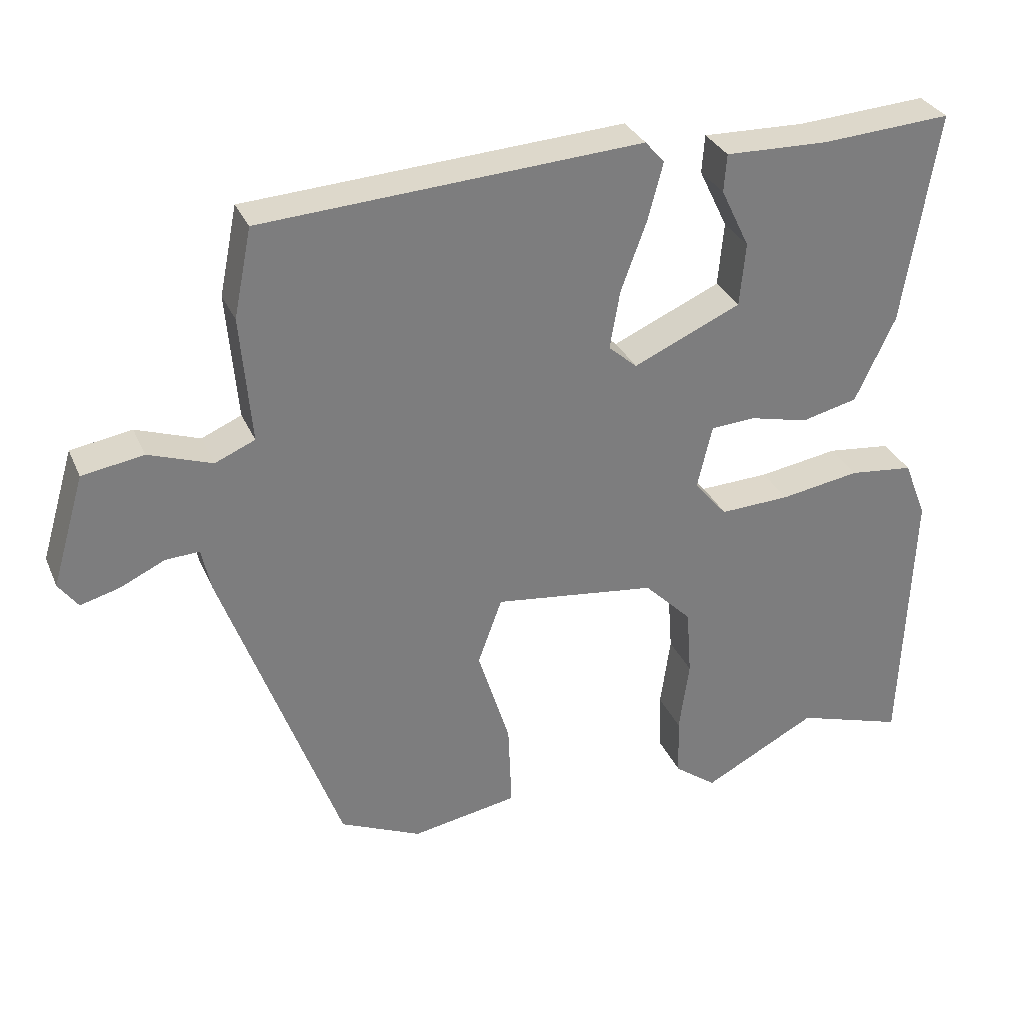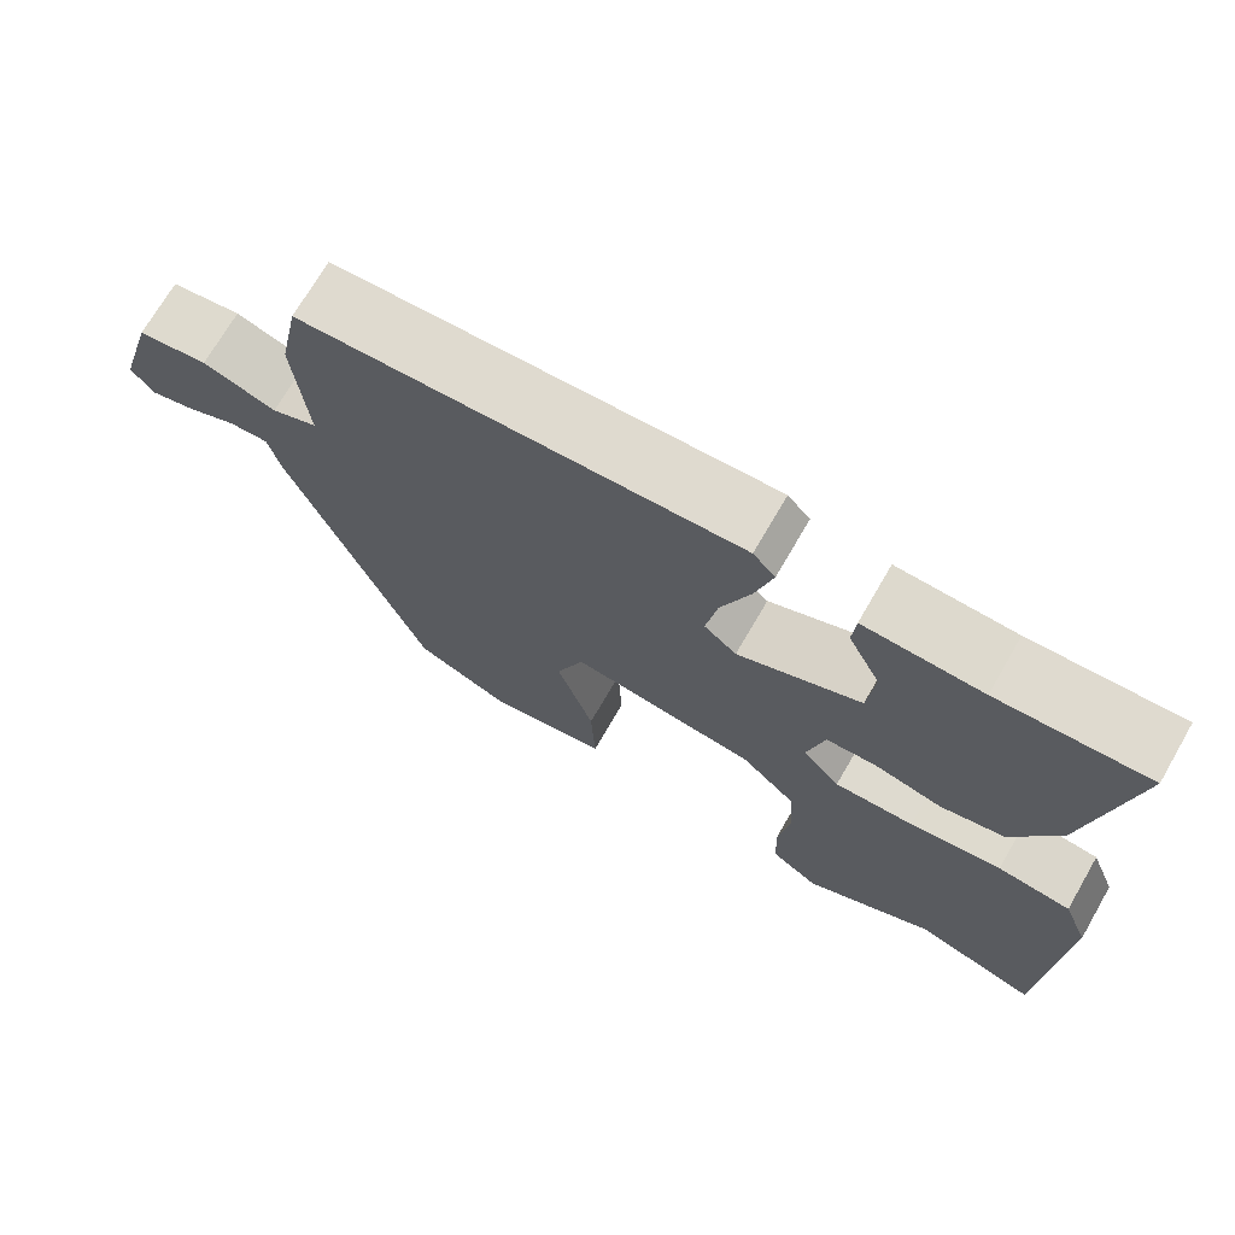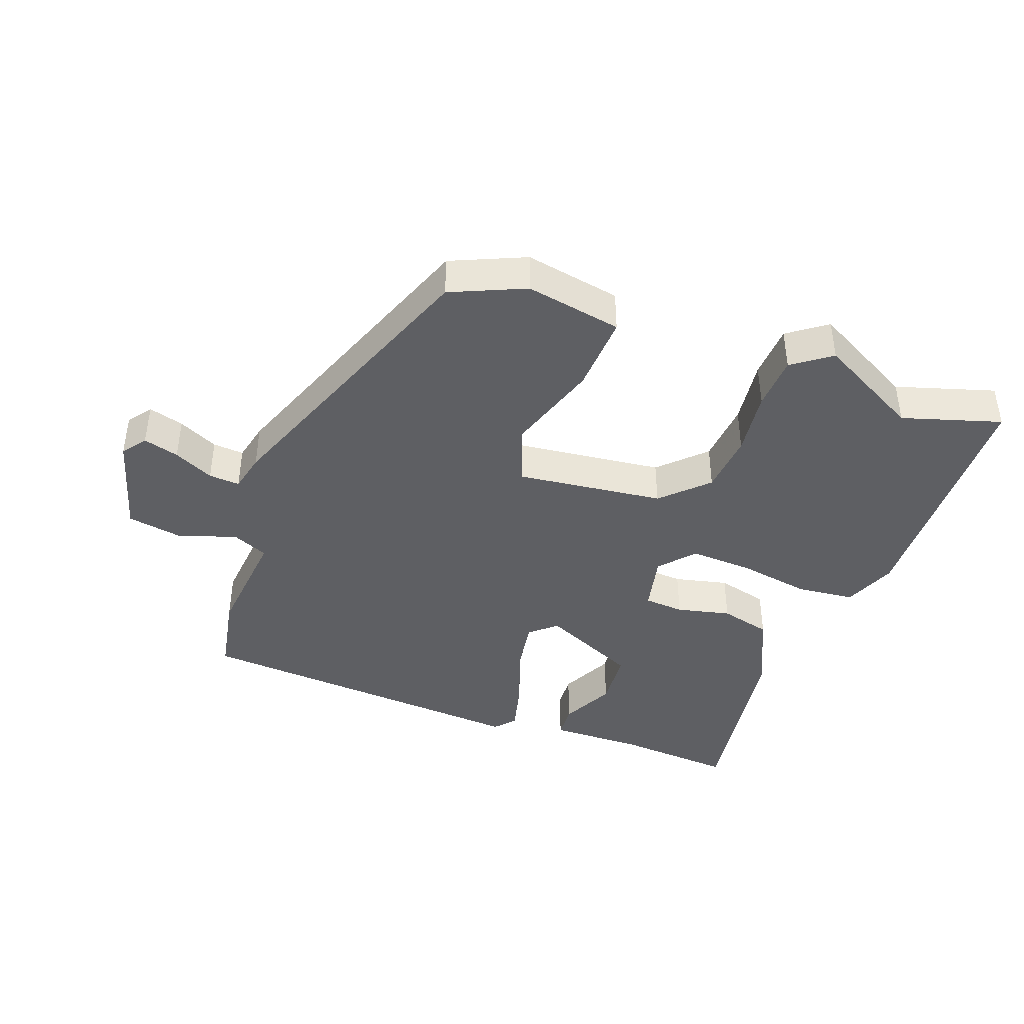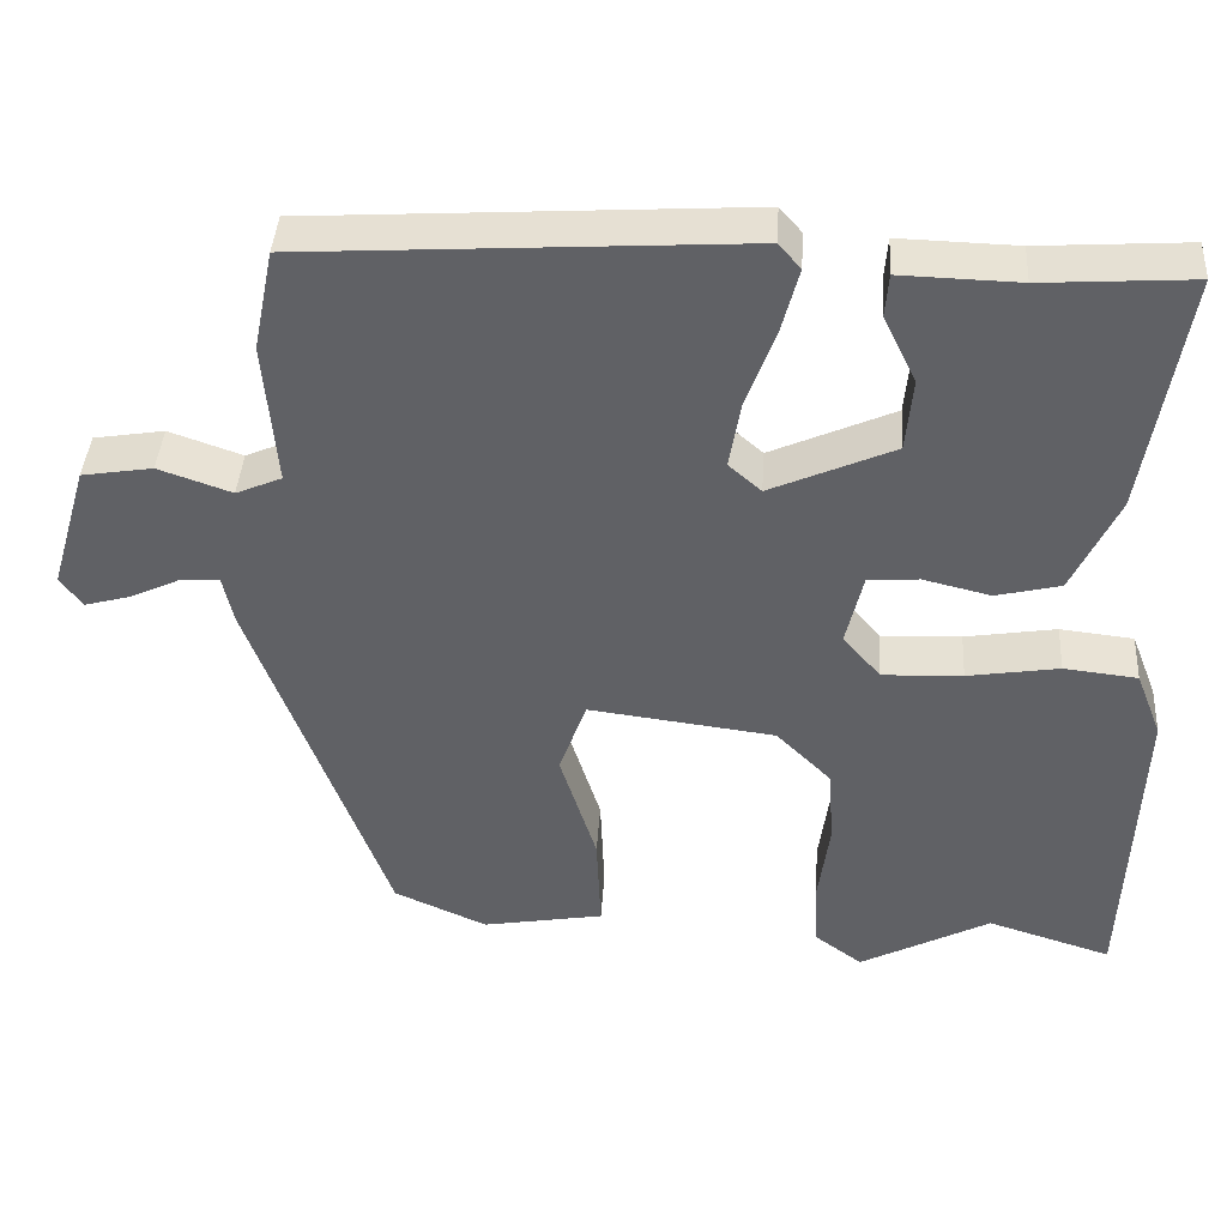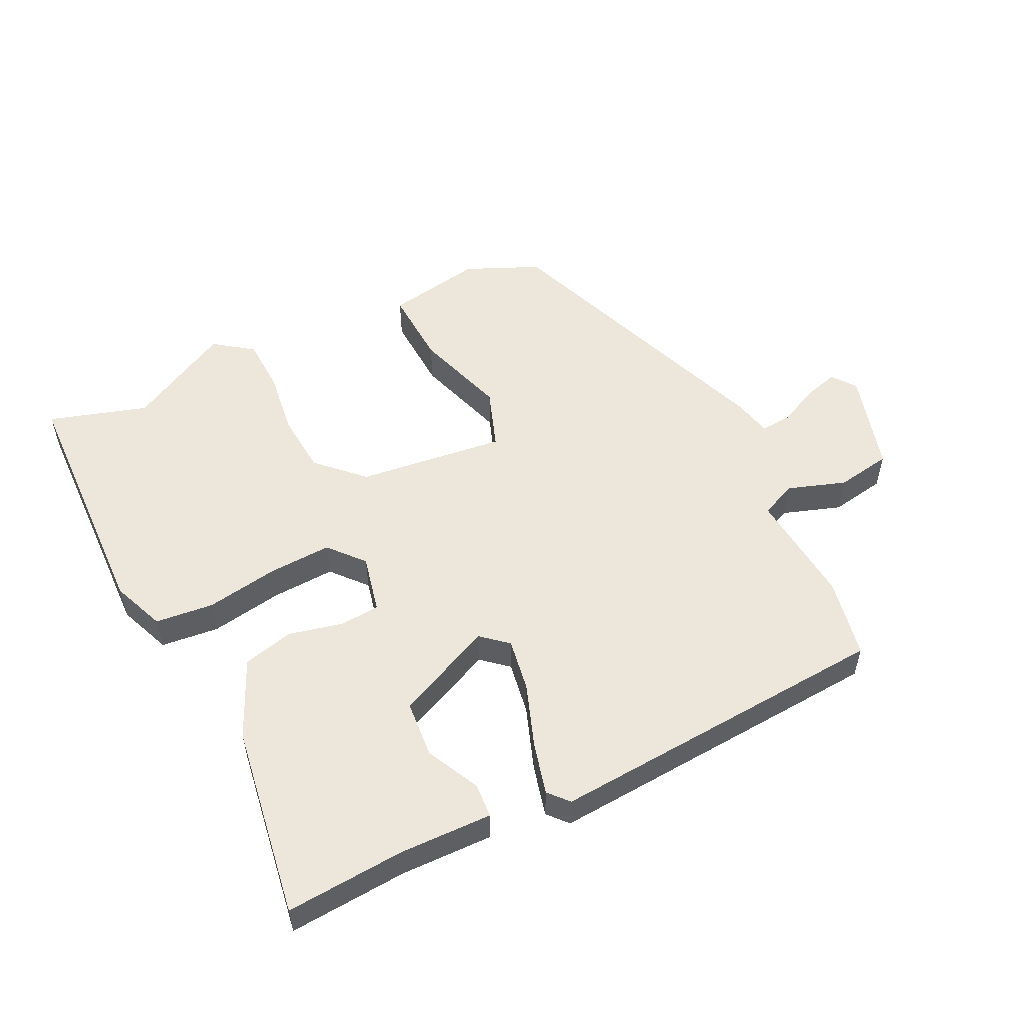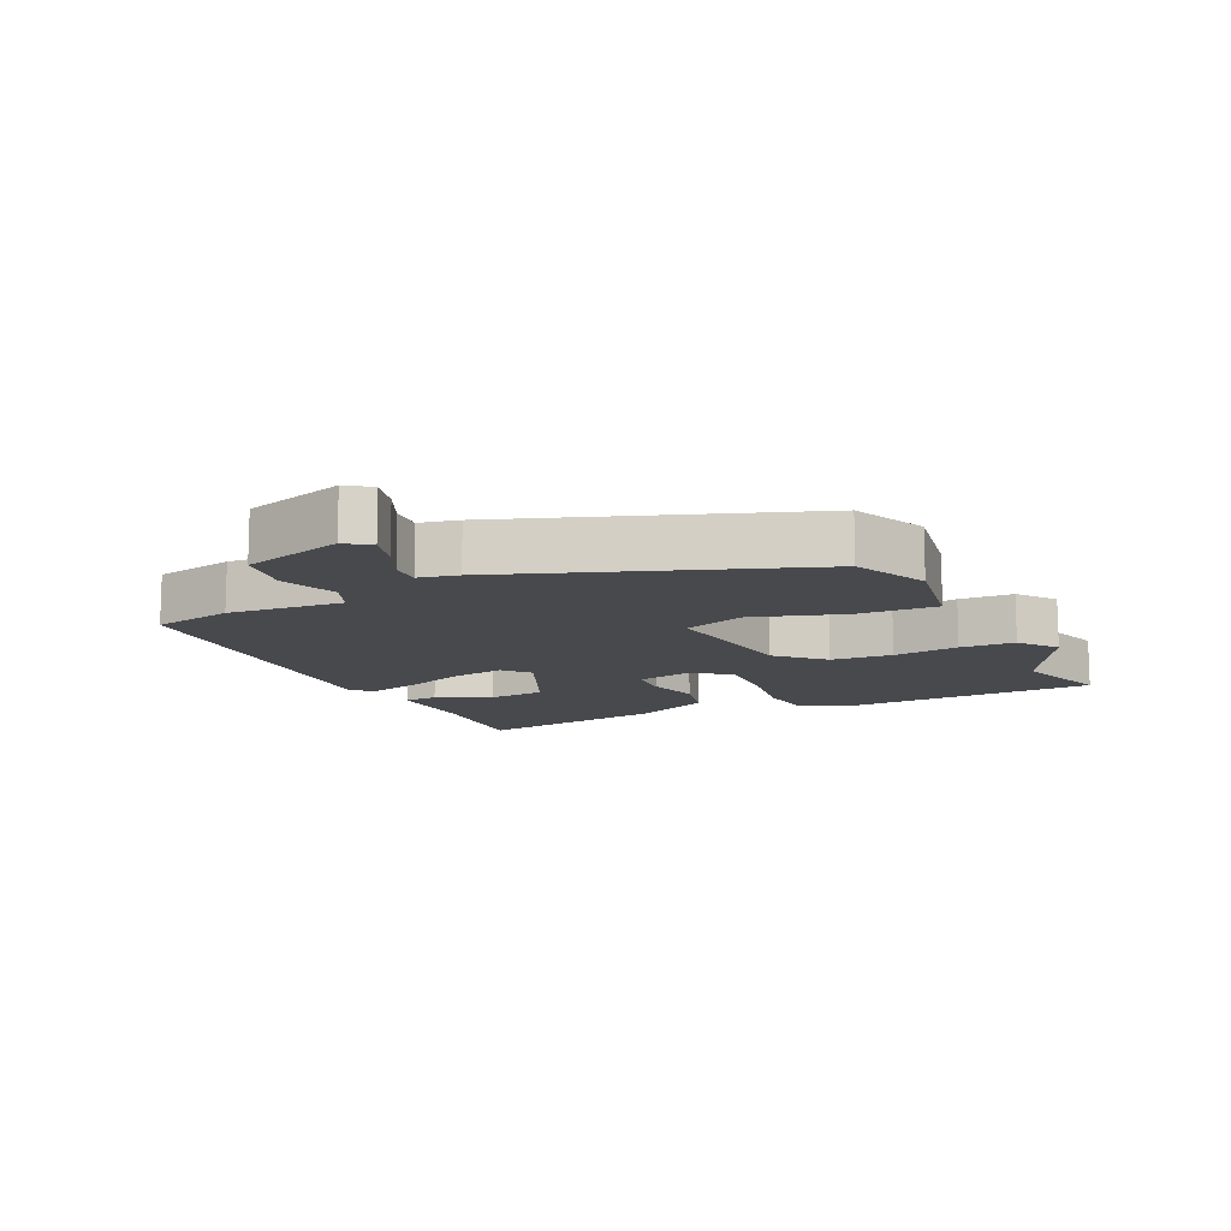
<metadata>
{"format":"obj","ext":"obj","renderer":"f3d","projection":"perspective","resolution":1024,"background":"white","views":[{"elev":31.4,"azim":159.3,"up":"+Z"},{"elev":71.5,"azim":-149.9,"up":"+Z"},{"elev":-41.8,"azim":159.3,"up":"+Y"},{"elev":40.6,"azim":-176.4,"up":"+Z"},{"elev":53.7,"azim":-26.5,"up":"+Y"},{"elev":-12.1,"azim":115.7,"up":"+Y"}]}
</metadata>
<code>
v -0.38 0.07 -0.462
v -0.532 0.07 -0.51
v -0.547 0.07 -0.12
v -0.515 0.07 -0.038
v -0.425 0.07 -0.028
v -0.313 0.07 -0.046
v -0.215 0.07 -0.05
v -0.169 0.07 0.004
v -0.19 0.07 0.094
v -0.252 0.07 0.098
v -0.335 0.07 0.078
v -0.414 0.07 0.097
v -0.47 0.07 0.217
v -0.518 0.07 0.516
v -0.335 0.07 0.504
v -0.191 0.07 0.508
v -0.187 0.07 0.455
v -0.227 0.07 0.372
v -0.219 0.07 0.283
v -0.068 0.07 0.216
v -0.028 0.07 0.251
v -0.042 0.07 0.333
v -0.078 0.07 0.431
v -0.099 0.07 0.511
v -0.072 0.07 0.542
v 0.46 0.07 0.509
v 0.485 0.07 0.385
v 0.47 0.07 0.208
v 0.526 0.07 0.184
v 0.615 0.07 0.215
v 0.701 0.07 0.201
v 0.747 0.07 0.045
v 0.72 0.07 0.008
v 0.665 0.07 0.023
v 0.603 0.07 0.052
v 0.555 0.07 0.055
v 0.542 0.07 -0.005
v 0.377 0.07 -0.457
v 0.263 0.07 -0.508
v 0.114 0.07 -0.482
v 0.119 0.07 -0.361
v 0.164 0.07 -0.218
v 0.13 0.07 -0.125
v -0.098 0.07 -0.154
v -0.165 0.07 -0.221
v -0.172 0.07 -0.316
v -0.158 0.07 -0.418
v -0.161 0.07 -0.502
v -0.22 0.07 -0.546
v -0.38 0 -0.462
v -0.532 0 -0.51
v -0.547 0 -0.12
v -0.515 0 -0.038
v -0.425 0 -0.028
v -0.313 0 -0.046
v -0.215 0 -0.05
v -0.169 0 0.004
v -0.19 0 0.094
v -0.252 0 0.098
v -0.335 0 0.078
v -0.414 0 0.097
v -0.47 0 0.217
v -0.518 0 0.516
v -0.335 0 0.504
v -0.191 0 0.508
v -0.187 0 0.455
v -0.227 0 0.372
v -0.219 0 0.283
v -0.068 0 0.216
v -0.028 0 0.251
v -0.042 0 0.333
v -0.078 0 0.431
v -0.099 0 0.511
v -0.072 0 0.542
v 0.46 0 0.509
v 0.485 0 0.385
v 0.47 0 0.208
v 0.526 0 0.184
v 0.615 0 0.215
v 0.701 0 0.201
v 0.747 0 0.045
v 0.72 0 0.008
v 0.665 0 0.023
v 0.603 0 0.052
v 0.555 0 0.055
v 0.542 0 -0.005
v 0.377 0 -0.457
v 0.263 0 -0.508
v 0.114 0 -0.482
v 0.119 0 -0.361
v 0.164 0 -0.218
v 0.13 0 -0.125
v -0.098 0 -0.154
v -0.165 0 -0.221
v -0.172 0 -0.316
v -0.158 0 -0.418
v -0.161 0 -0.502
v -0.22 0 -0.546
f 46 47 48 49
f 45 46 49 1
f 39 40 41 42
f 37 38 39 42
f 36 37 42 43
f 32 33 34 35
f 32 35 36
f 29 30 31 32
f 28 29 32 36
f 25 26 27 28
f 22 23 24 25
f 21 22 25 28
f 20 21 28 36
f 15 16 17 18
f 15 18 19
f 14 15 19
f 13 14 19
f 10 11 12 13
f 9 10 13 19
f 8 9 19 20
f 3 4 5 6
f 3 6 7
f 45 1 2 3
f 44 45 3 7
f 8 20 36 43
f 7 8 43 44
f 98 97 96 95
f 50 98 95 94
f 91 90 89 88
f 91 88 87 86
f 92 91 86 85
f 84 83 82 81
f 85 84 81
f 81 80 79 78
f 85 81 78 77
f 77 76 75 74
f 74 73 72 71
f 77 74 71 70
f 85 77 70 69
f 67 66 65 64
f 68 67 64
f 68 64 63
f 68 63 62
f 62 61 60 59
f 68 62 59 58
f 69 68 58 57
f 55 54 53 52
f 56 55 52
f 52 51 50 94
f 56 52 94 93
f 92 85 69 57
f 93 92 57 56
f 1 50 51 2
f 2 51 52 3
f 3 52 53 4
f 4 53 54 5
f 5 54 55 6
f 6 55 56 7
f 7 56 57 8
f 8 57 58 9
f 9 58 59 10
f 10 59 60 11
f 11 60 61 12
f 12 61 62 13
f 13 62 63 14
f 14 63 64 15
f 15 64 65 16
f 16 65 66 17
f 17 66 67 18
f 18 67 68 19
f 19 68 69 20
f 20 69 70 21
f 21 70 71 22
f 22 71 72 23
f 23 72 73 24
f 24 73 74 25
f 25 74 75 26
f 26 75 76 27
f 27 76 77 28
f 28 77 78 29
f 29 78 79 30
f 30 79 80 31
f 31 80 81 32
f 32 81 82 33
f 33 82 83 34
f 34 83 84 35
f 35 84 85 36
f 36 85 86 37
f 37 86 87 38
f 38 87 88 39
f 39 88 89 40
f 40 89 90 41
f 41 90 91 42
f 42 91 92 43
f 43 92 93 44
f 44 93 94 45
f 45 94 95 46
f 46 95 96 47
f 47 96 97 48
f 48 97 98 49
f 49 98 50 1

</code>
